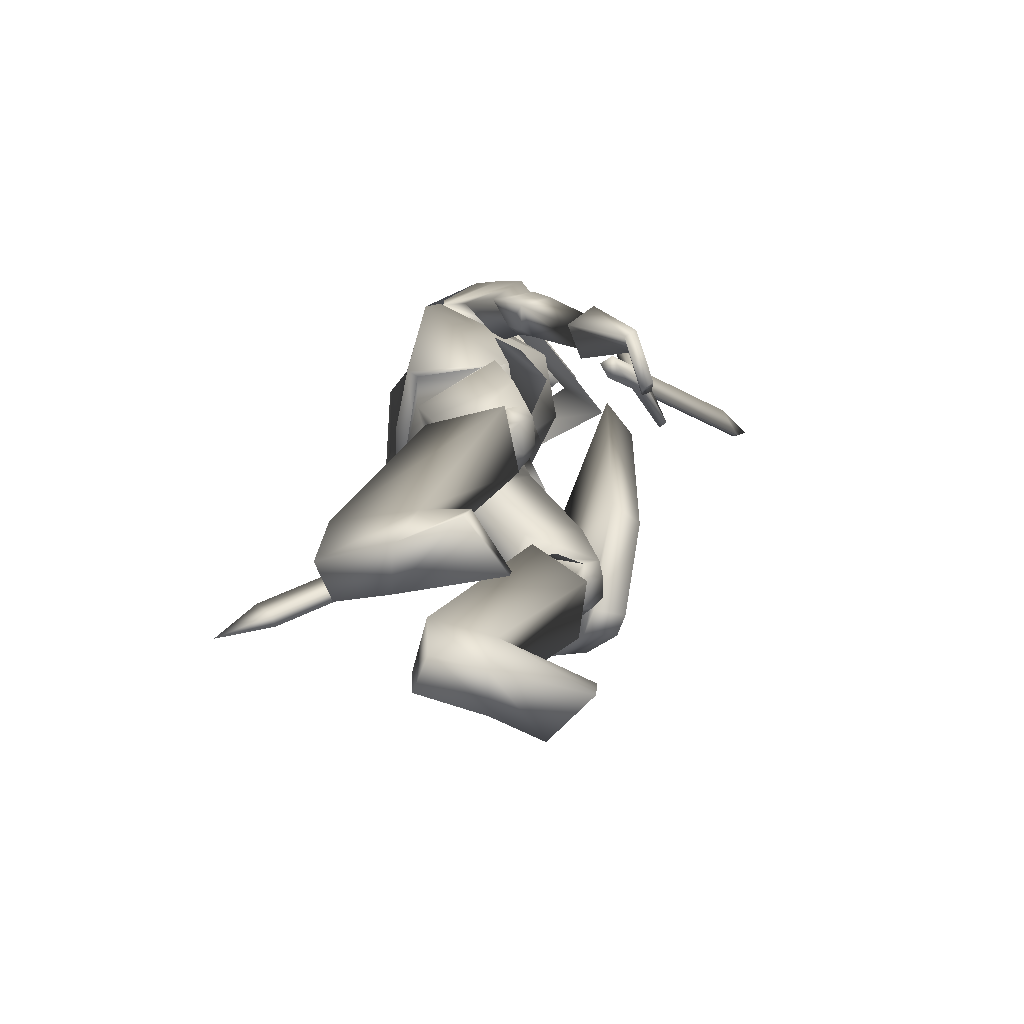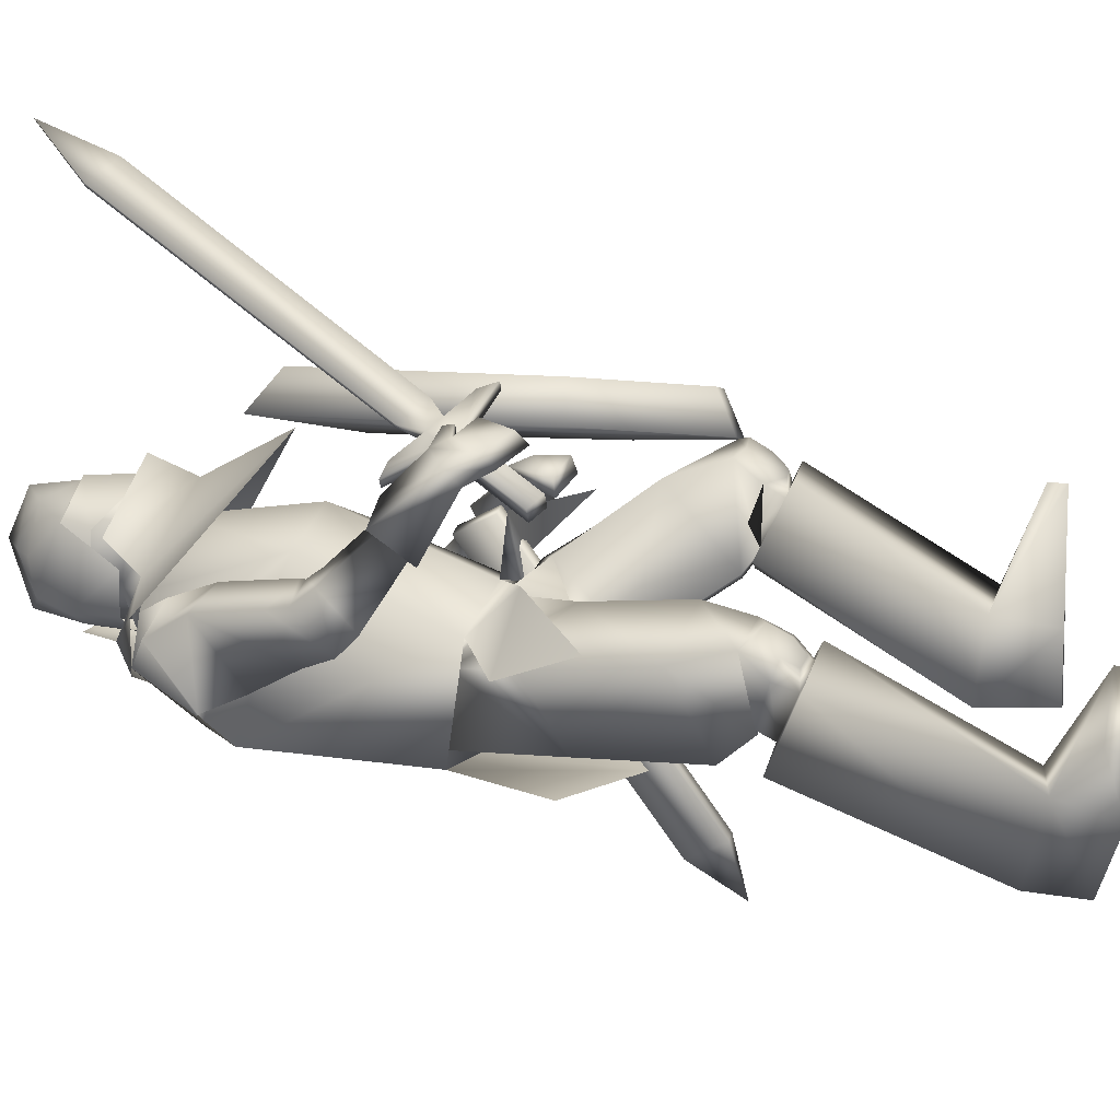
<metadata>
{"format":"obj","ext":"obj","renderer":"f3d","projection":"perspective","resolution":1024,"background":"white","views":[{"elev":-66.3,"azim":-93.2,"up":"+Y"},{"elev":16.7,"azim":-76.0,"up":"+Z"}]}
</metadata>
<code>
o Knight_Cube.008
v 0.4201 -0.2048 0.2713
v 0.4142 -0.1931 0.3436
v 0.1341 -0.1769 0.4277
v 0.08824 -0.1857 0.371
v 0.5063 0.2157 0.2346
v 0.4878 0.1796 0.3119
v 0.09495 0.2022 0.4298
v 0.04095 0.2425 0.3743
v 0.2202 -0.3915 0.3364
v 0.2451 -0.3589 0.3988
v 0.2872 -0.3613 0.3862
v 0.2701 -0.3944 0.3215
v -0.2032 -0.02267 0.3648
v -0.06667 -0.1411 0.4653
v -0.1928 -0.02195 0.3516
v -0.0563 -0.1404 0.4521
v -0.1688 -0.02664 0.3701
v -0.06867 -0.1135 0.4439
v -0.1791 -0.02737 0.3834
v -0.07904 -0.1143 0.4571
v -0.1443 -0.06549 0.4147
v -0.1235 -0.08356 0.43
v -0.128 -0.06436 0.3939
v -0.1072 -0.08243 0.4092
v -0.143 -0.09287 0.3806
v -0.1222 -0.1109 0.396
v -0.1593 -0.094 0.4014
v -0.1384 -0.1121 0.4168
v -0.2066 -0.2147 0.3234
v -0.1858 -0.2328 0.3388
v -0.2236 -0.2159 0.3451
v -0.2028 -0.234 0.3604
v -0.08563 -0.05532 0.4398
v -0.1243 -0.02173 0.4113
v -0.09012 -0.05563 0.4455
v -0.1288 -0.02204 0.417
v 0.188 0.4604 0.6818
v 0.1456 0.4972 0.6506
v 0.183 0.4601 0.6882
v 0.1406 0.4969 0.657
v 0.2351 0.6073 0.7259
v 0.2332 0.6072 0.7283
v -0.02836 0.401 0.166
v 0.1016 0.401 0.166
v 0.0366 0.3947 0.05808
v -0.03816 0.3982 0.1031
v 0.1114 0.3982 0.1031
v 0.000521 0.4003 0.07265
v 0.07267 0.4003 0.07265
v 0.0366 0.4754 0.2693
v 0.0366 0.4588 0.06125
v -0.04763 0.4657 0.1055
v 0.1208 0.4657 0.1055
v 0.000521 0.468 0.07601
v 0.07267 0.468 0.07601
v 0.0366 0.5583 0.07968
v -0.04027 0.5189 0.1238
v 0.1135 0.5189 0.1238
v 0.02217 0.5444 0.09695
v 0.05103 0.5444 0.09695
v 0.0366 0.5891 0.1794
v -0.03142 0.5305 0.1763
v 0.1046 0.5305 0.1763
v 0.02341 0.5719 0.169
v 0.04979 0.5719 0.169
v 0.0366 0.5536 0.2571
v -0.04454 0.4779 0.2323
v 0.1177 0.4779 0.2323
v 0.02255 0.5337 0.2393
v 0.05064 0.5337 0.2393
v 0.03734 0.3789 0.2849
v 0.03585 0.4736 0.276
v -0.03782 0.4355 0.2217
v 0.111 0.4355 0.2217
v -0.04027 0.4778 0.2283
v 0.1135 0.4778 0.2283
v -0.03076 0.4406 0.1432
v 0.104 0.4406 0.1432
v -0.03206 0.4821 0.1434
v 0.1053 0.4821 0.1434
v 0.117 0.4027 0.06951
v -0.04379 0.4027 0.06951
v 0.0366 0.401 0.05334
v 0.1453 0.3516 0.1724
v -0.07212 0.3516 0.1724
v 0.0366 0.3049 0.2844
v 0.1999 0.3478 0.05117
v -0.1267 0.3478 0.05119
v 0.2407 0.3304 0.1462
v -0.1675 0.3304 0.1462
v 0.0366 0.3178 -0.03217
v 0.1413 0.4058 0.2211
v -0.06251 0.4082 0.2196
v 0.03842 0.3802 0.3131
v 0.0366 0.1682 0.361
v 0.1306 0.4454 0.08402
v -0.05743 0.4454 0.08402
v 0.0366 0.4715 0.05877
v 0.1743 0.2165 0.09569
v -0.1081 0.2378 0.1234
v 0.2041 0.2499 -0.01586
v -0.1559 0.2458 0.01724
v 0.2666 0.3076 0.09934
v -0.1953 0.3037 0.1275
v 0.2023 0.2787 0.1411
v -0.1215 0.2963 0.1624
v 0.2603 -0.09403 0.2468
v -0.1541 -0.09055 0.426
v 0.2605 -0.09987 0.2428
v -0.1508 -0.09224 0.4179
v 0.249 -0.09792 0.2495
v -0.1516 -0.1055 0.4282
v 0.2491 -0.1032 0.2455
v -0.1483 -0.107 0.4208
v 0.2696 -0.1025 0.2668
v -0.164 -0.1113 0.3955
v 0.2839 -0.1577 0.255
v -0.1992 -0.1722 0.3864
v 0.2952 -0.1449 0.2778
v -0.2096 -0.1552 0.4095
v 0.2701 -0.09751 0.2809
v -0.1729 -0.1077 0.4164
v 0.2654 -0.03794 0.1577
v -0.1759 -0.05115 0.2953
v 0.3131 -0.05988 0.1366
v -0.2256 -0.06907 0.2751
v 0.3291 -0.02349 0.1699
v -0.2379 -0.0318 0.3089
v 0.2841 -0.01646 0.1847
v -0.1922 -0.02848 0.3228
v 0.1696 -0.135 0.1632
v -0.1956 -0.1958 0.1266
v 0.07538 -0.1076 0.1285
v -0.08485 -0.1233 0.1457
v 0.2935 0.07742 0.006452
v -0.2093 0.0545 0.1344
v 0.2774 0.05882 0.01264
v -0.1834 0.04747 0.1511
v 0.3103 0.01639 0.02573
v -0.2193 0.00767 0.1647
v 0.2791 0.03043 0.03986
v -0.1867 0.01908 0.1782
v 0.3121 0.03237 0.007125
v -0.2202 0.0239 0.1462
v 0.2763 0.04492 0.02667
v -0.1831 0.03342 0.165
v 0.1911 0.1679 0.07094
v -0.1092 0.1677 0.1376
v 0.2532 0.2001 -0.01216
v -0.1885 0.1621 0.06363
v 0.3059 0.2249 0.1104
v -0.2215 0.2299 0.1764
v 0.2507 0.1887 0.1369
v -0.1584 0.2095 0.2021
v 0.2797 -0.1007 0.2566
v -0.1898 -0.09345 0.3876
v 0.3189 -0.1286 0.2313
v -0.2357 -0.1379 0.3706
v 0.332 -0.1065 0.2505
v -0.2433 -0.1165 0.3934
v 0.2878 -0.08977 0.2712
v -0.1989 -0.08556 0.4081
v 0.2513 -0.065 0.2512
v -0.1166 -0.1312 0.414
v 0.2268 -0.1398 0.2335
v -0.1535 -0.2027 0.4077
v 0.2446 -0.0671 0.2701
v -0.1248 -0.1284 0.4323
v 0.2279 -0.1356 0.2614
v -0.1648 -0.187 0.4284
v 0.2549 -0.8325 0.2413
v -0.2053 -0.9492 0.08294
v 0.1568 -0.839 0.3183
v -0.1071 -0.9492 0.1601
v 0.1492 -0.8126 0.321
v -0.1017 -0.9224 0.1634
v 0.2526 -0.8042 0.2527
v -0.2054 -0.9211 0.09497
v 0.18 -0.7452 0.009004
v -0.128 -0.8244 -0.1323
v 0.08054 -0.7352 0.02998
v -0.03538 -0.8079 -0.0932
v 0.2025 -0.7537 0.1623
v -0.1715 -0.8575 0.01258
v 0.1047 -0.7486 0.1506
v -0.07535 -0.8417 0.01648
v 0.201 -0.4242 0.161
v -0.1794 -0.5067 0.008362
v 0.067 -0.4442 0.2101
v -0.05815 -0.5253 0.08408
v 0.236 -0.4799 0.3057
v -0.243 -0.5614 0.1434
v 0.1146 -0.489 0.3122
v -0.1254 -0.5696 0.1747
v 0.166 -0.8456 0.01321
v -0.09777 -0.9138 -0.1486
v 0.09219 -0.849 0.03595
v -0.02737 -0.9104 -0.1169
v 0.1144 -0.8459 0.1353
v -0.06066 -0.942 -0.02374
v 0.207 -0.8393 0.1424
v -0.1534 -0.9501 -0.02405
v 0.1822 -0.4162 0.3483
v -0.1994 -0.4969 0.1954
v 0.1366 -0.4209 0.3454
v -0.1541 -0.5014 0.202
v 0.1798 -0.4704 0.3087
v -0.1886 -0.5515 0.1577
v 0.1449 -0.4741 0.3065
v -0.154 -0.5549 0.1628
v 0.132 -0.4539 0.3241
v -0.145 -0.5345 0.1824
v 0.1901 -0.4479 0.3272
v -0.2026 -0.5288 0.1735
v 0.1747 -0.4112 0.212
v -0.1642 -0.493 0.06356
v 0.08466 -0.4256 0.2339
v -0.0804 -0.5066 0.1036
v 0.2149 -0.4388 0.3068
v -0.2227 -0.5201 0.1484
v 0.0989 -0.4506 0.3075
v -0.1093 -0.5312 0.1729
v 0.1697 -0.4365 0.194
v -0.1554 -0.5185 0.04721
v 0.09663 -0.4495 0.2136
v -0.08783 -0.5308 0.08145
v 0.119 -0.4811 0.2831
v -0.1238 -0.5619 0.1452
v 0.2002 -0.4725 0.2858
v -0.2039 -0.5539 0.1311
v 0.1908 -0.4085 0.1491
v -0.1687 -0.445 0.01427
v 0.05432 -0.4316 0.1962
v -0.04496 -0.472 0.09469
v 0.2047 -0.2977 0.2717
v -0.2262 -0.3893 0.1595
v 0.09173 -0.317 0.3083
v -0.122 -0.4126 0.215
v 0.1689 -0.4427 0.1991
v -0.1527 -0.4937 0.05331
v 0.08827 -0.4512 0.2228
v -0.07873 -0.5045 0.09256
v 0.1101 -0.408 0.3373
v -0.1265 -0.4883 0.1994
v 0.2004 -0.3975 0.3394
v -0.2154 -0.4784 0.1828
v 0.002949 -0.1976 -0.03533
v 0.1279 -0.2396 0.03529
v -0.1111 -0.2417 -0.01413
v -0.000392 -0.2632 0.02108
v 0.03017 -0.2925 0.09509
v -0.02504 -0.3093 0.04807
v -0.009945 -0.2201 0.1594
v 0.04195 -0.1815 0.2075
v -0.07468 -0.2453 0.1846
v 0.101 -0.0756 -0.03858
v -0.1059 -0.06186 -0.0216
v -0.006899 -0.04686 -0.02757
v 0.1399 -0.08393 0.0853
v -0.145 -0.09125 0.1061
v -0.009546 -0.127 0.1666
v 0.2467 -0.03688 0.1585
v -0.1572 -0.05158 0.2956
v 0.3208 -0.07062 0.1254
v -0.2344 -0.07907 0.264
v 0.2756 -0.003579 0.2
v -0.1824 -0.01644 0.3379
v 0.3485 -0.01457 0.1752
v -0.2564 -0.02142 0.3148
v 0.2617 0.05754 0.04335
v -0.1672 0.04469 0.1815
v 0.3371 0.03138 0.001903
v -0.2453 0.02493 0.1416
v 0.3421 0.08955 0.06569
v -0.2441 0.08528 0.2035
v 0.2912 0.09042 0.08661
v -0.193 0.07945 0.2256
v 0.2653 0.03438 0.0637
v -0.1721 0.02171 0.2017
v 0.3346 0.000746 0.0347
v -0.2445 -0.006073 0.1741
v 0.2938 0.06589 0.1052
v -0.1971 0.05505 0.244
v 0.3423 0.0561 0.09293
v -0.2464 0.04923 0.2329
v 0.2543 0.06407 0.0549
v -0.1608 0.06285 0.1749
v 0.3082 0.1059 -0.003182
v -0.2289 0.07632 0.1182
v 0.2932 0.0725 0.1053
v -0.1909 0.08833 0.2256
v 0.3253 0.1204 0.0822
v -0.2324 0.1219 0.1937
v 0.2172 -0.1996 0.2526
v -0.2501 -0.2924 0.1728
v 0.1104 -0.1027 0.2449
v -0.1613 -0.1921 0.2267
v 0.2048 -0.1071 0.1585
v -0.233 -0.1708 0.1229
v -0.00512 -0.09511 -0.05908
v -0.009809 -0.1239 0.1857
v 0.1179 -0.0963 -0.05575
v -0.1242 -0.08143 -0.04129
v 0.1589 -0.1102 0.1322
v -0.1629 -0.1189 0.1542
v 0.135 -0.231 -0.04861
v -0.133 -0.2294 -0.0668
v -0.00042 -0.3229 -0.06625
v 0.1436 0.3472 0.1526
v -0.07041 0.3472 0.1526
v 0.1546 0.1032 0.2085
v -0.09743 0.1296 0.2321
v 0.1388 0.35 0.06047
v -0.06559 0.35 0.06047
v 0.1893 0.1535 -0.05142
v -0.168 0.1906 -0.01804
v 0.0366 0.3384 0.2287
v 0.03353 0.126 0.2633
v 0.0366 0.3503 0.01193
v 0.01307 0.2192 -0.05909
v 0.2173 0.3033 0.156
v -0.143 0.3264 0.1474
v 0.1587 0.198 0.1207
v -0.08918 0.2232 0.1481
v 0.2538 0.3277 0.06761
v -0.1815 0.3249 0.08291
v 0.2085 0.2402 -0.02985
v -0.1633 0.2357 0.006534
v 0.0366 0.38 0.07728
v 0.08616 0.4057 0.1359
v -0.01297 0.4057 0.1359
v 0.0366 0.4624 0.07281
v 0.106 0.437 0.141
v -0.03278 0.437 0.141
v 0.1081 0.5156 0.1296
v -0.03486 0.5156 0.1296
v 0.0366 0.5515 0.1263
v 0.08523 0.3716 0.1931
v -0.01204 0.3716 0.1931
v 0.0366 0.353 0.2142
v 0.08657 0.4901 0.236
v -0.01338 0.4901 0.236
v 0.0366 0.5037 0.2508
v 0.0943 0.3756 0.2266
v -0.02111 0.3873 0.2272
v 0.0366 0.3458 0.2736
v 0.2814 -0.3155 -0.3058
v 0.3056 -0.3161 -0.2993
v 0.2942 -0.3818 -0.262
v 0.2699 -0.3813 -0.2684
v 0.1568 -0.01166 0.1917
v 0.181 -0.01222 0.1981
v 0.1696 -0.07798 0.2354
v 0.1454 -0.07741 0.229
v 0.3147 -0.4041 -0.3753
f 5 8 7
f 5 7 6
f 1 5 6
f 1 6 2
f 2 6 7
f 2 7 3
f 3 7 8
f 3 8 4
f 5 1 4
f 5 4 8
f 3 4 9
f 3 9 10
f 4 1 12
f 4 12 9
f 1 2 11
f 1 11 12
f 2 3 10
f 2 10 11
f 12 11 10
f 12 10 9
f 15 13 19
f 15 19 17
f 20 14 16
f 20 16 18
f 13 15 25
f 13 25 27
f 26 16 14
f 26 14 28
f 19 13 27
f 19 27 21
f 28 14 20
f 28 20 22
f 23 25 15
f 23 15 17
f 16 26 24
f 16 24 18
f 21 23 17
f 21 17 19
f 18 24 22
f 18 22 20
f 31 27 25
f 31 25 29
f 26 28 32
f 26 32 30
f 25 26 30
f 25 30 29
f 29 30 32
f 29 32 31
f 27 31 32
f 27 32 28
f 21 27 28
f 21 28 22
f 23 24 26
f 23 26 25
f 24 23 34
f 24 34 33
f 21 22 35
f 21 35 36
f 22 24 33
f 22 33 35
f 23 21 36
f 23 36 34
f 33 34 38
f 33 38 37
f 36 35 39
f 36 39 40
f 35 33 37
f 35 37 39
f 34 36 40
f 34 40 38
f 37 38 41
f 39 42 40
f 42 41 38
f 42 38 40
f 42 39 37
f 42 37 41
f 43 67 52
f 43 52 46
f 53 68 44
f 53 44 47
f 48 54 51
f 48 51 45
f 51 55 49
f 51 49 45
f 46 52 54
f 46 54 48
f 55 53 47
f 55 47 49
f 57 52 67
f 57 67 62
f 68 53 58
f 68 58 63
f 50 66 69
f 50 69 67
f 70 66 50
f 70 50 68
f 54 59 56
f 54 56 51
f 56 60 55
f 56 55 51
f 52 57 59
f 52 59 54
f 60 58 53
f 60 53 55
f 59 64 61
f 59 61 56
f 61 65 60
f 61 60 56
f 57 62 64
f 57 64 59
f 65 63 58
f 65 58 60
f 64 69 66
f 64 66 61
f 66 70 65
f 66 65 61
f 62 67 69
f 62 69 64
f 70 68 63
f 70 63 65
f 73 71 72
f 73 72 75
f 72 71 74
f 72 74 76
f 75 79 77
f 75 77 73
f 78 80 76
f 78 76 74
f 81 84 89
f 81 89 87
f 90 85 82
f 90 82 88
f 81 87 91
f 81 91 83
f 91 88 82
f 91 82 83
f 86 84 92
f 86 92 94
f 93 85 86
f 93 86 94
f 84 86 95
f 84 95 89
f 95 86 85
f 95 85 90
f 81 83 98
f 81 98 96
f 98 83 82
f 98 82 97
f 327 101 99
f 327 99 323
f 100 102 328
f 100 328 324
f 323 99 105
f 323 105 321
f 106 100 324
f 106 324 322
f 325 321 105
f 325 105 103
f 106 322 326
f 106 326 104
f 327 325 103
f 327 103 101
f 104 326 328
f 104 328 102
f 149 147 99
f 149 99 101
f 100 148 150
f 100 150 102
f 147 153 105
f 147 105 99
f 106 154 148
f 106 148 100
f 151 149 101
f 151 101 103
f 102 150 152
f 102 152 104
f 153 151 103
f 153 103 105
f 104 152 154
f 104 154 106
f 320 315 302
f 320 302 300
f 303 316 320
f 303 320 300
f 315 311 304
f 315 304 302
f 305 312 316
f 305 316 303
f 318 301 304
f 318 304 311
f 305 301 318
f 305 318 312
f 302 256 258
f 302 258 300
f 258 257 303
f 258 303 300
f 304 259 256
f 304 256 302
f 257 260 305
f 257 305 303
f 304 133 259
f 260 134 305
f 304 301 261
f 304 261 133
f 261 301 305
f 261 305 134
f 308 300 302
f 308 302 306
f 303 300 308
f 303 308 307
f 304 301 296
f 304 296 298
f 297 301 305
f 297 305 299
f 109 113 111
f 109 111 107
f 112 114 110
f 112 110 108
f 161 155 109
f 161 109 107
f 110 156 162
f 110 162 108
f 121 161 107
f 121 107 111
f 108 162 122
f 108 122 112
f 155 115 113
f 155 113 109
f 114 116 156
f 114 156 110
f 115 121 111
f 115 111 113
f 112 122 116
f 112 116 114
f 117 165 163
f 117 163 115
f 164 166 118
f 164 118 116
f 157 117 115
f 157 115 155
f 116 118 158
f 116 158 156
f 115 163 167
f 115 167 121
f 168 164 116
f 168 116 122
f 119 169 165
f 119 165 117
f 166 170 120
f 166 120 118
f 159 119 117
f 159 117 157
f 118 120 160
f 118 160 158
f 121 167 169
f 121 169 119
f 170 168 122
f 170 122 120
f 161 121 119
f 161 119 159
f 120 122 162
f 120 162 160
f 266 262 155
f 266 155 161
f 156 263 267
f 156 267 162
f 125 264 262
f 125 262 123
f 263 265 126
f 263 126 124
f 280 125 123
f 280 123 278
f 124 126 281
f 124 281 279
f 123 262 266
f 123 266 129
f 267 263 124
f 267 124 130
f 278 123 129
f 278 129 282
f 130 124 279
f 130 279 283
f 127 268 264
f 127 264 125
f 265 269 128
f 265 128 126
f 284 127 125
f 284 125 280
f 126 128 285
f 126 285 281
f 129 266 268
f 129 268 127
f 269 267 130
f 269 130 128
f 282 129 127
f 282 127 284
f 128 130 283
f 128 283 285
f 248 131 235
f 248 235 231
f 236 132 249
f 236 249 232
f 259 131 248
f 259 248 256
f 249 132 260
f 249 260 257
f 259 133 254
f 259 254 131
f 255 134 260
f 255 260 132
f 254 237 235
f 254 235 131
f 236 238 255
f 236 255 132
f 261 253 254
f 261 254 133
f 255 253 261
f 255 261 134
f 143 139 141
f 143 141 145
f 142 140 144
f 142 144 146
f 135 143 145
f 135 145 137
f 146 144 136
f 146 136 138
f 286 288 135
f 286 135 137
f 136 289 287
f 136 287 138
f 280 278 141
f 280 141 139
f 142 279 281
f 142 281 140
f 288 272 143
f 288 143 135
f 144 273 289
f 144 289 136
f 272 280 139
f 272 139 143
f 140 281 273
f 140 273 144
f 278 270 145
f 278 145 141
f 146 271 279
f 146 279 142
f 270 286 137
f 270 137 145
f 138 287 271
f 138 271 146
f 284 280 272
f 284 272 274
f 273 281 285
f 273 285 275
f 292 274 272
f 292 272 288
f 273 275 293
f 273 293 289
f 149 288 286
f 149 286 147
f 287 289 150
f 287 150 148
f 147 286 290
f 147 290 153
f 291 287 148
f 291 148 154
f 151 292 288
f 151 288 149
f 289 293 152
f 289 152 150
f 153 290 292
f 153 292 151
f 293 291 154
f 293 154 152
f 264 157 155
f 264 155 262
f 156 158 265
f 156 265 263
f 268 159 157
f 268 157 264
f 158 160 269
f 158 269 265
f 266 161 159
f 266 159 268
f 160 162 267
f 160 267 269
f 169 167 163
f 169 163 165
f 164 168 170
f 164 170 166
f 175 173 171
f 175 171 177
f 172 174 176
f 172 176 178
f 199 201 171
f 199 171 173
f 172 202 200
f 172 200 174
f 185 199 173
f 185 173 175
f 174 200 186
f 174 186 176
f 201 183 177
f 201 177 171
f 178 184 202
f 178 202 172
f 183 185 175
f 183 175 177
f 176 186 184
f 176 184 178
f 183 201 195
f 183 195 179
f 196 202 184
f 196 184 180
f 191 183 179
f 191 179 187
f 180 184 192
f 180 192 188
f 179 195 197
f 179 197 181
f 198 196 180
f 198 180 182
f 187 179 181
f 187 181 189
f 182 180 188
f 182 188 190
f 181 197 199
f 181 199 185
f 200 198 182
f 200 182 186
f 189 181 185
f 189 185 193
f 186 182 190
f 186 190 194
f 193 185 183
f 193 183 191
f 184 186 194
f 184 194 192
f 201 199 197
f 201 197 195
f 198 200 202
f 198 202 196
f 229 191 187
f 229 187 223
f 188 192 230
f 188 230 224
f 223 187 189
f 223 189 225
f 190 188 224
f 190 224 226
f 225 189 193
f 225 193 227
f 194 190 226
f 194 226 228
f 227 193 191
f 227 191 229
f 192 194 228
f 192 228 230
f 211 209 207
f 211 207 213
f 208 210 212
f 208 212 214
f 205 211 213
f 205 213 203
f 214 212 206
f 214 206 204
f 245 243 205
f 245 205 203
f 206 244 246
f 206 246 204
f 227 229 207
f 227 207 209
f 208 230 228
f 208 228 210
f 221 227 209
f 221 209 211
f 210 228 222
f 210 222 212
f 243 221 211
f 243 211 205
f 212 222 244
f 212 244 206
f 229 219 213
f 229 213 207
f 214 220 230
f 214 230 208
f 219 245 203
f 219 203 213
f 204 246 220
f 204 220 214
f 219 229 223
f 219 223 215
f 224 230 220
f 224 220 216
f 245 219 215
f 245 215 239
f 216 220 246
f 216 246 240
f 215 223 225
f 215 225 217
f 226 224 216
f 226 216 218
f 239 215 217
f 239 217 241
f 218 216 240
f 218 240 242
f 217 225 227
f 217 227 221
f 228 226 218
f 228 218 222
f 241 217 221
f 241 221 243
f 222 218 242
f 222 242 244
f 235 245 239
f 235 239 231
f 240 246 236
f 240 236 232
f 231 239 241
f 231 241 233
f 242 240 232
f 242 232 234
f 248 231 233
f 248 233 251
f 234 232 249
f 234 249 252
f 233 241 243
f 233 243 237
f 244 242 234
f 244 234 238
f 251 233 237
f 251 237 254
f 238 234 252
f 238 252 255
f 237 243 245
f 237 245 235
f 246 244 238
f 246 238 236
f 248 251 250
f 248 250 247
f 250 252 249
f 250 249 247
f 256 248 247
f 256 247 258
f 247 249 257
f 247 257 258
f 254 253 250
f 254 250 251
f 250 253 255
f 250 255 252
f 270 278 282
f 270 282 276
f 283 279 271
f 283 271 277
f 286 270 276
f 286 276 290
f 277 271 287
f 277 287 291
f 276 282 284
f 276 284 274
f 285 283 277
f 285 277 275
f 290 276 274
f 290 274 292
f 275 277 291
f 275 291 293
f 298 296 294
f 295 297 299
f 311 309 317
f 311 317 318
f 317 310 312
f 317 312 318
f 315 320 319
f 315 319 313
f 319 320 316
f 319 316 314
f 309 311 323
f 309 323 321
f 324 312 310
f 324 310 322
f 325 327 315
f 325 315 313
f 316 328 326
f 316 326 314
f 327 323 311
f 327 311 315
f 312 324 328
f 312 328 316
f 313 309 321
f 313 321 325
f 322 310 314
f 322 314 326
f 344 338 330
f 344 330 333
f 331 339 345
f 331 345 334
f 329 332 333
f 329 333 330
f 334 332 329
f 334 329 331
f 344 333 335
f 344 335 341
f 336 334 345
f 336 345 342
f 335 333 332
f 335 332 337
f 332 334 336
f 332 336 337
f 341 335 337
f 341 337 343
f 337 336 342
f 337 342 343
f 346 340 338
f 346 338 344
f 339 340 346
f 339 346 345
f 344 341 343
f 344 343 346
f 343 342 345
f 343 345 346
f 309 313 330
f 309 330 338
f 331 314 310
f 331 310 339
f 313 319 329
f 313 329 330
f 329 319 314
f 329 314 331
f 309 338 340
f 309 340 317
f 340 339 310
f 340 310 317
f 347 355 350
f 355 347 348
f 355 348 349
f 355 349 350
f 351 354 353
f 351 353 352
f 347 351 352
f 347 352 348
f 348 352 353
f 348 353 349
f 349 353 354
f 349 354 350
f 351 347 350
f 351 350 354

</code>
